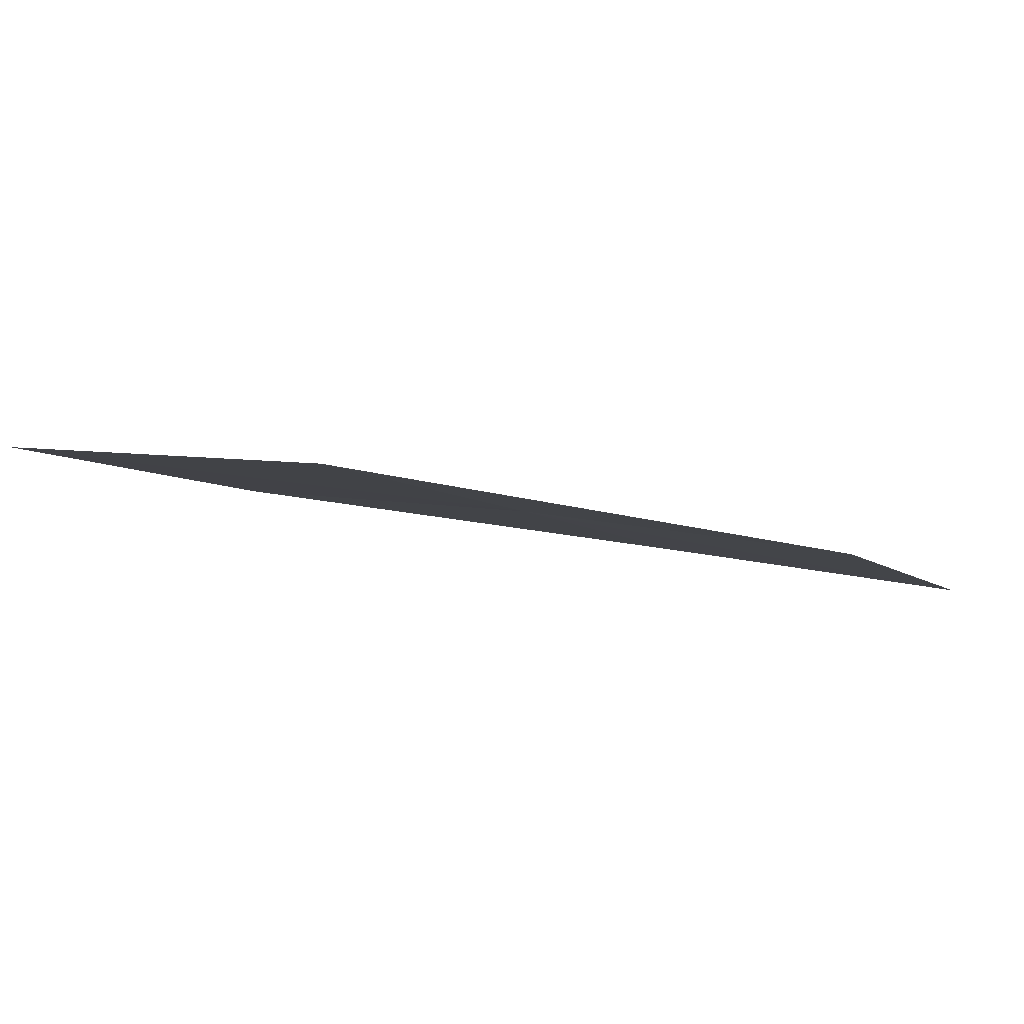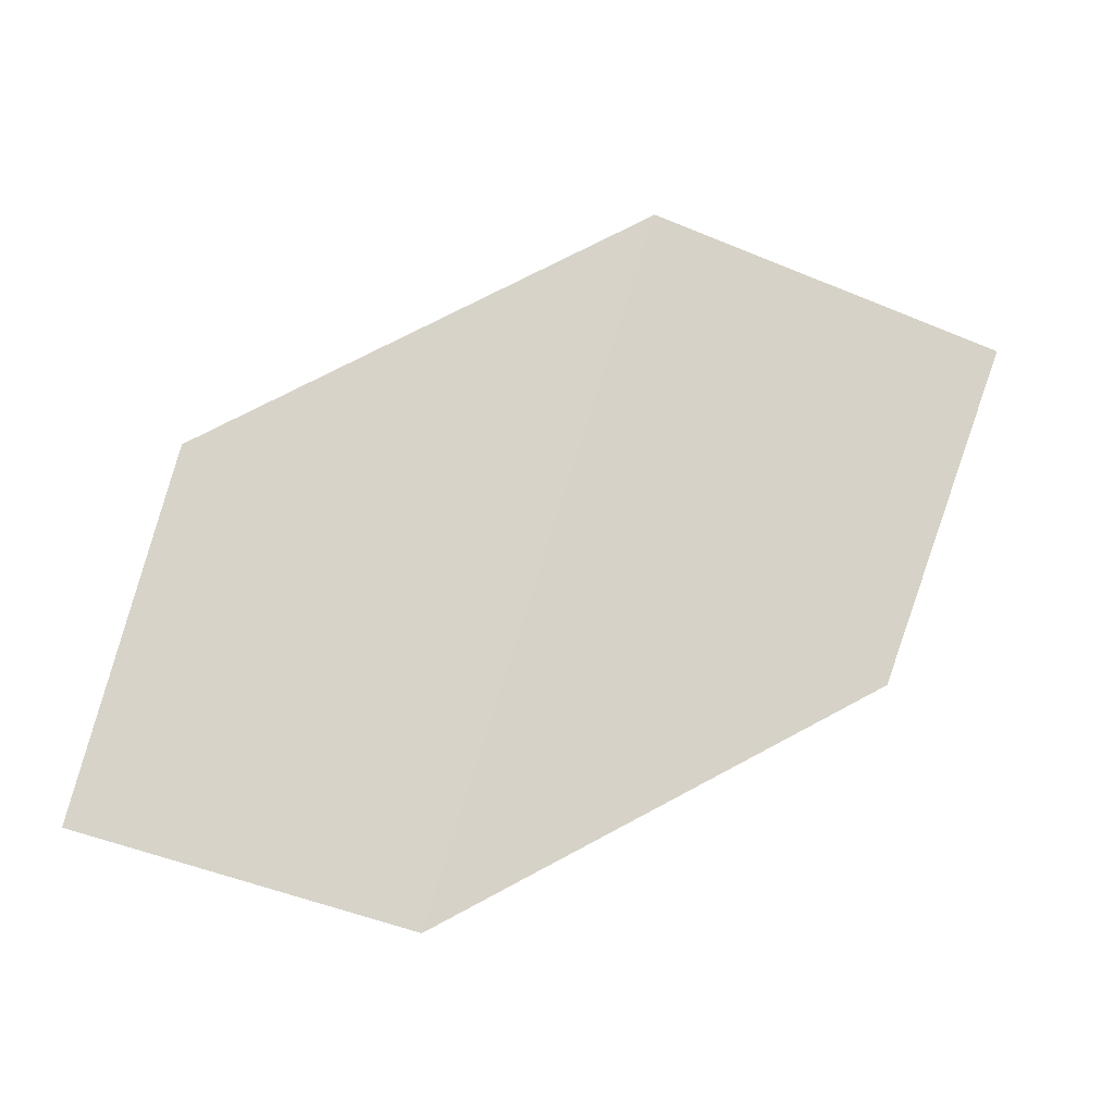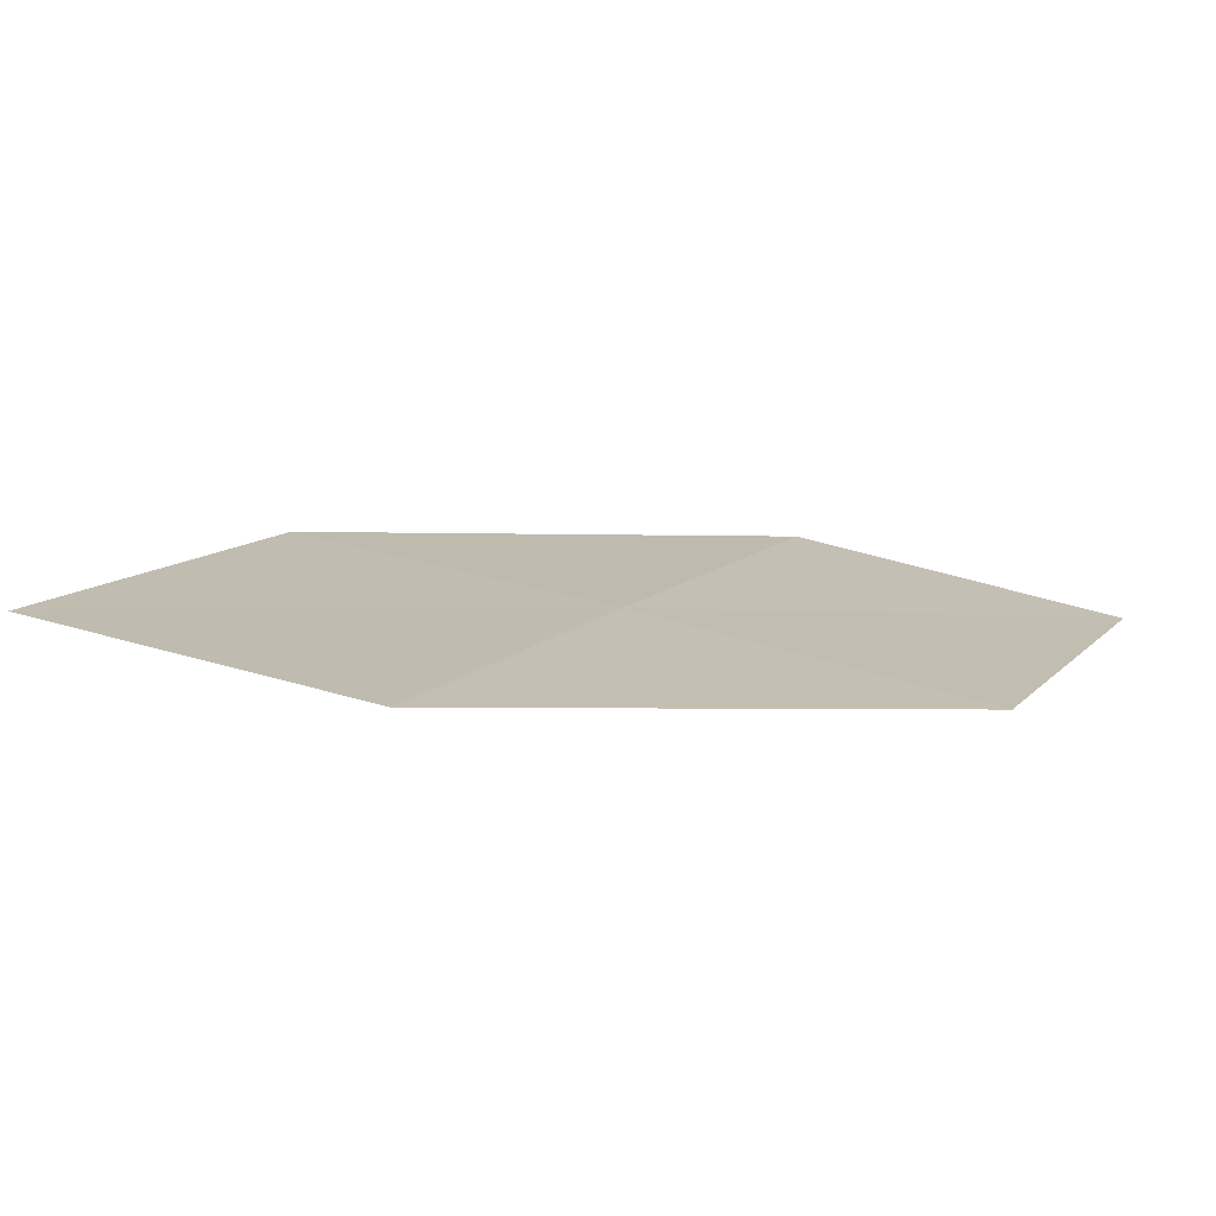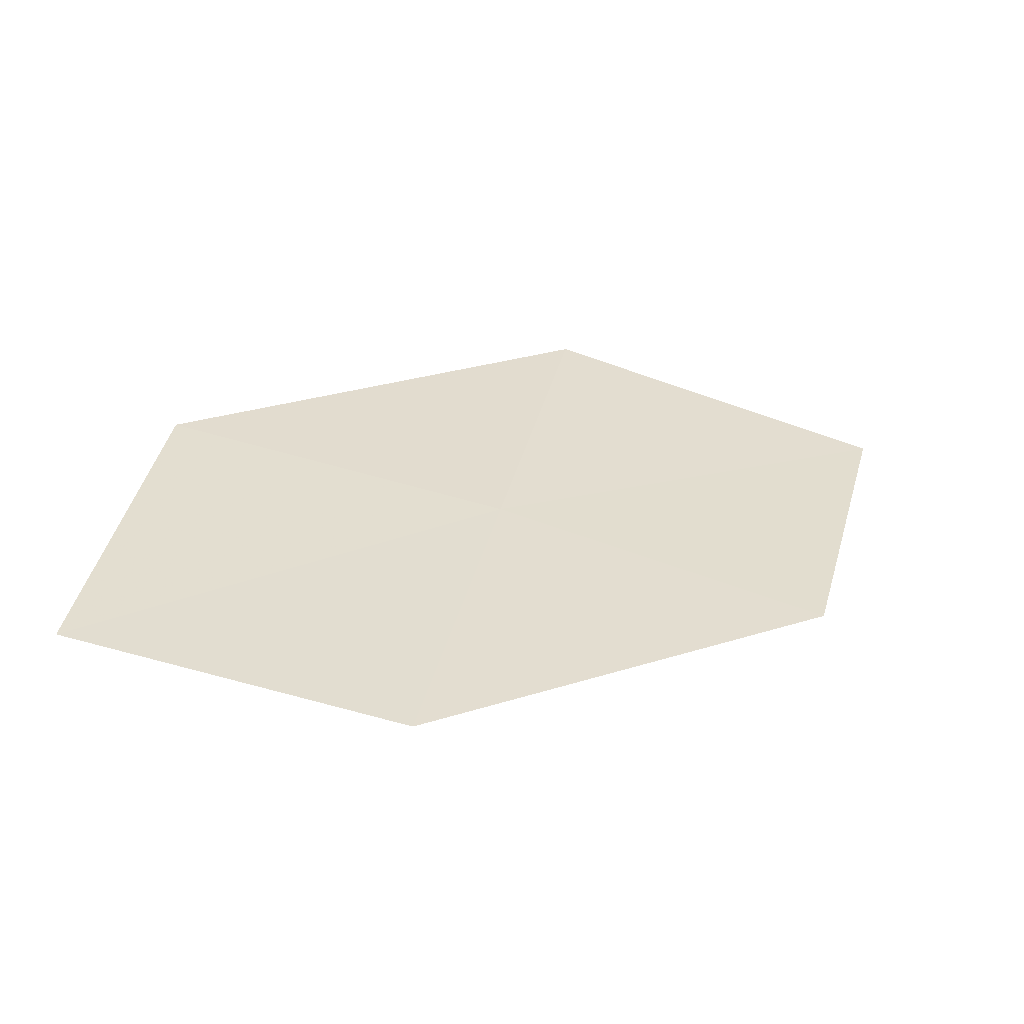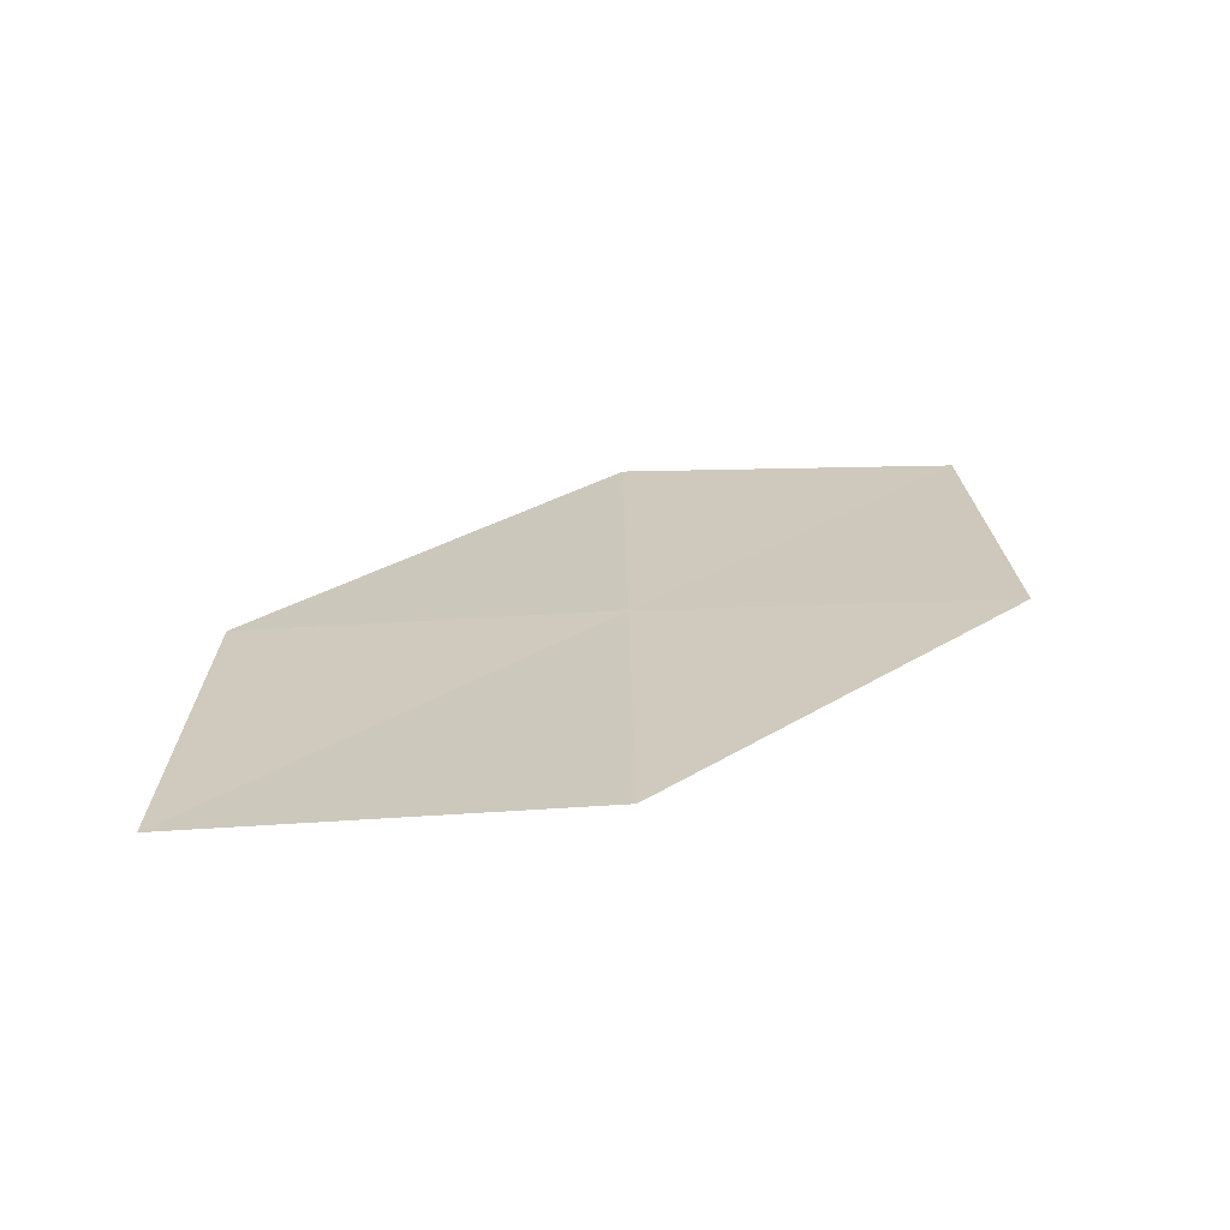
<metadata>
{"format":"obj","ext":"obj","renderer":"f3d","projection":"perspective","resolution":1024,"background":"white","views":[{"elev":51.5,"azim":-153.9,"up":"+Y"},{"elev":22.7,"azim":4.8,"up":"+Y"},{"elev":71.1,"azim":-156.3,"up":"+Y"},{"elev":71.5,"azim":-2.9,"up":"+Z"},{"elev":-15.2,"azim":161.0,"up":"+Z"}]}
</metadata>
<code>
v 5.277 16.07 28.39
v 6.597 16.48 27.65
v 6.276 15.68 28.35
v 5.549 16.9 27.71
v 4.253 16.39 28.43
v 5 15.22 29.08
v 4.028 15.52 29.11
f 1 3 2
f 1 2 4
f 1 4 5
f 1 6 3
f 1 7 6
f 1 5 7

</code>
